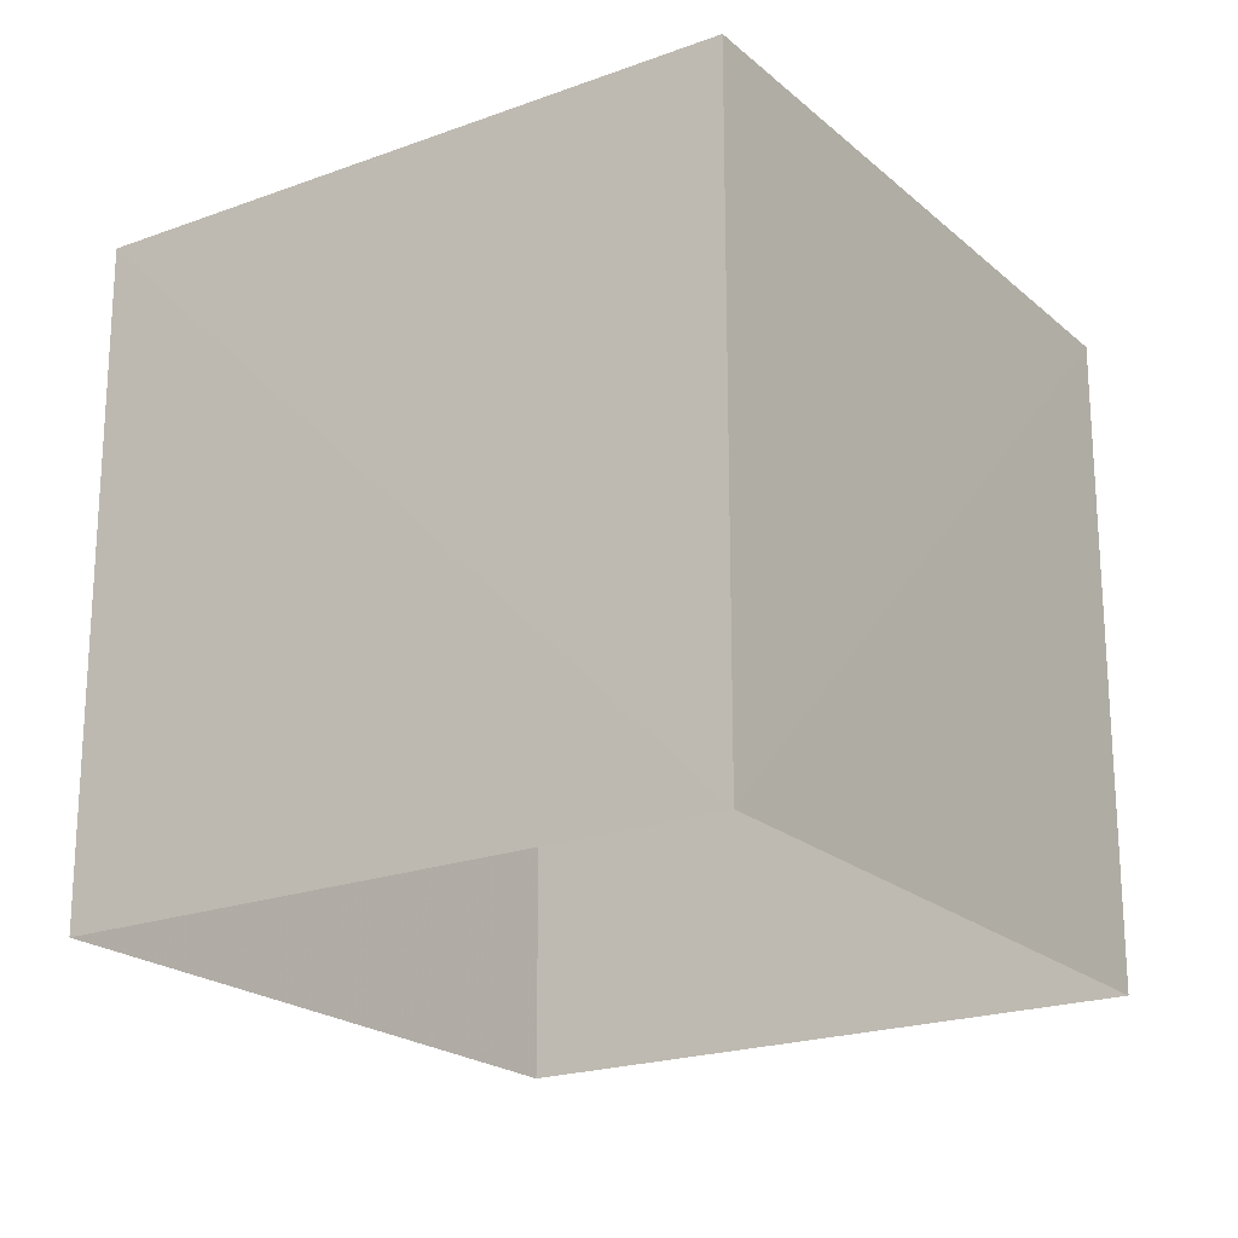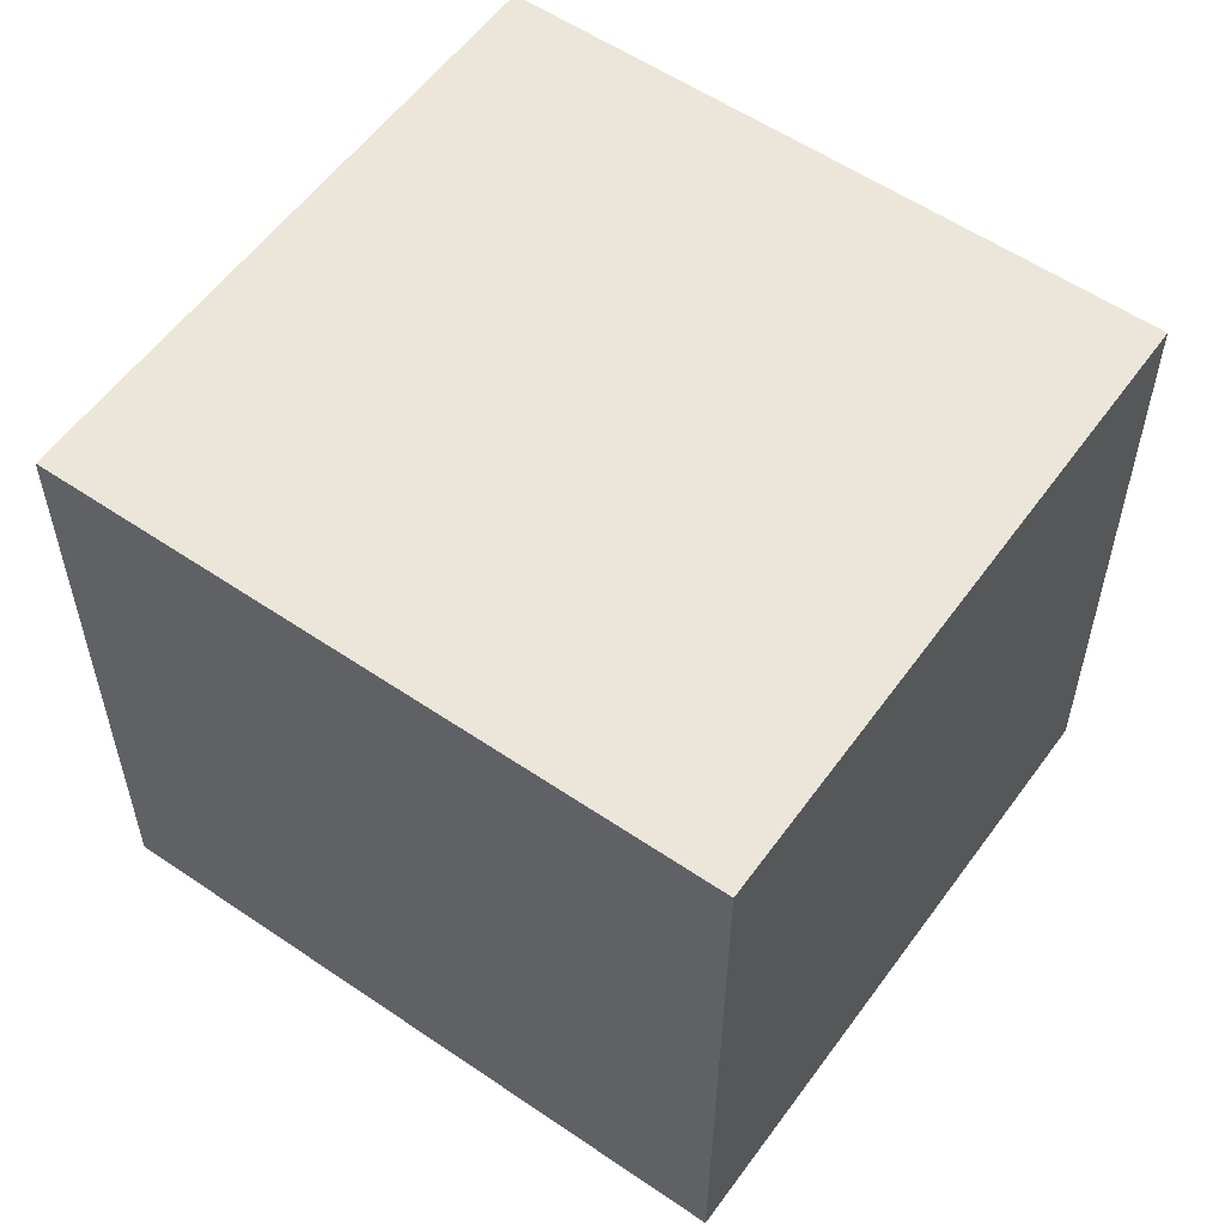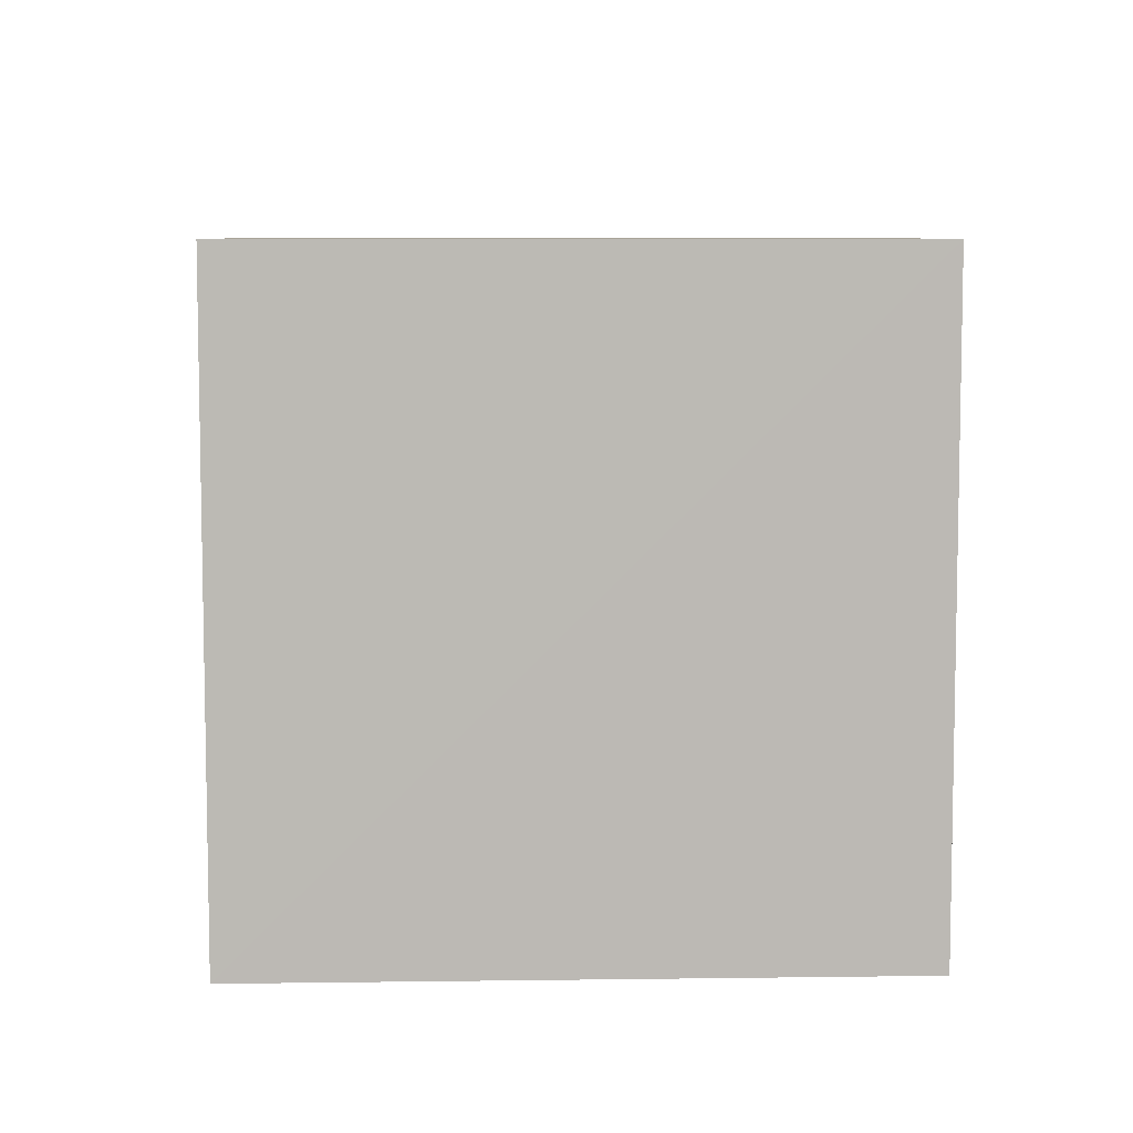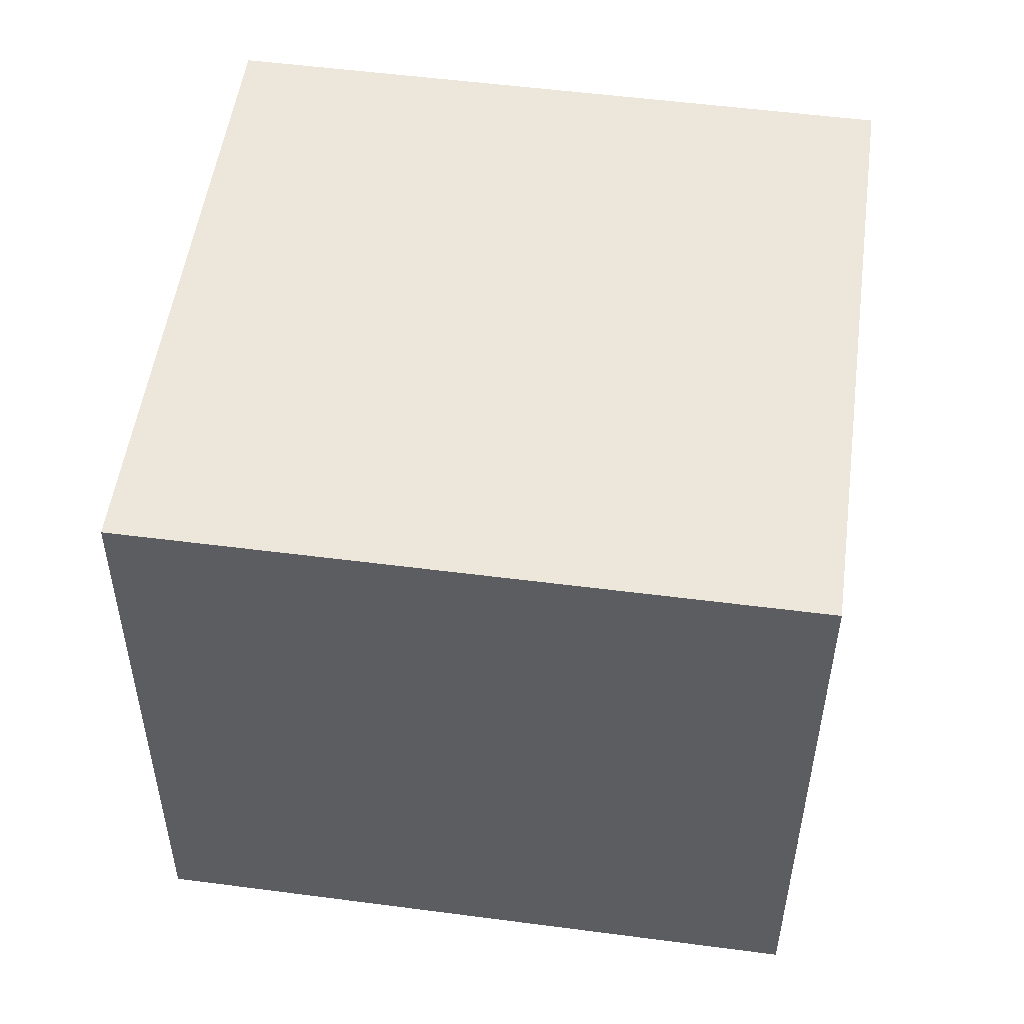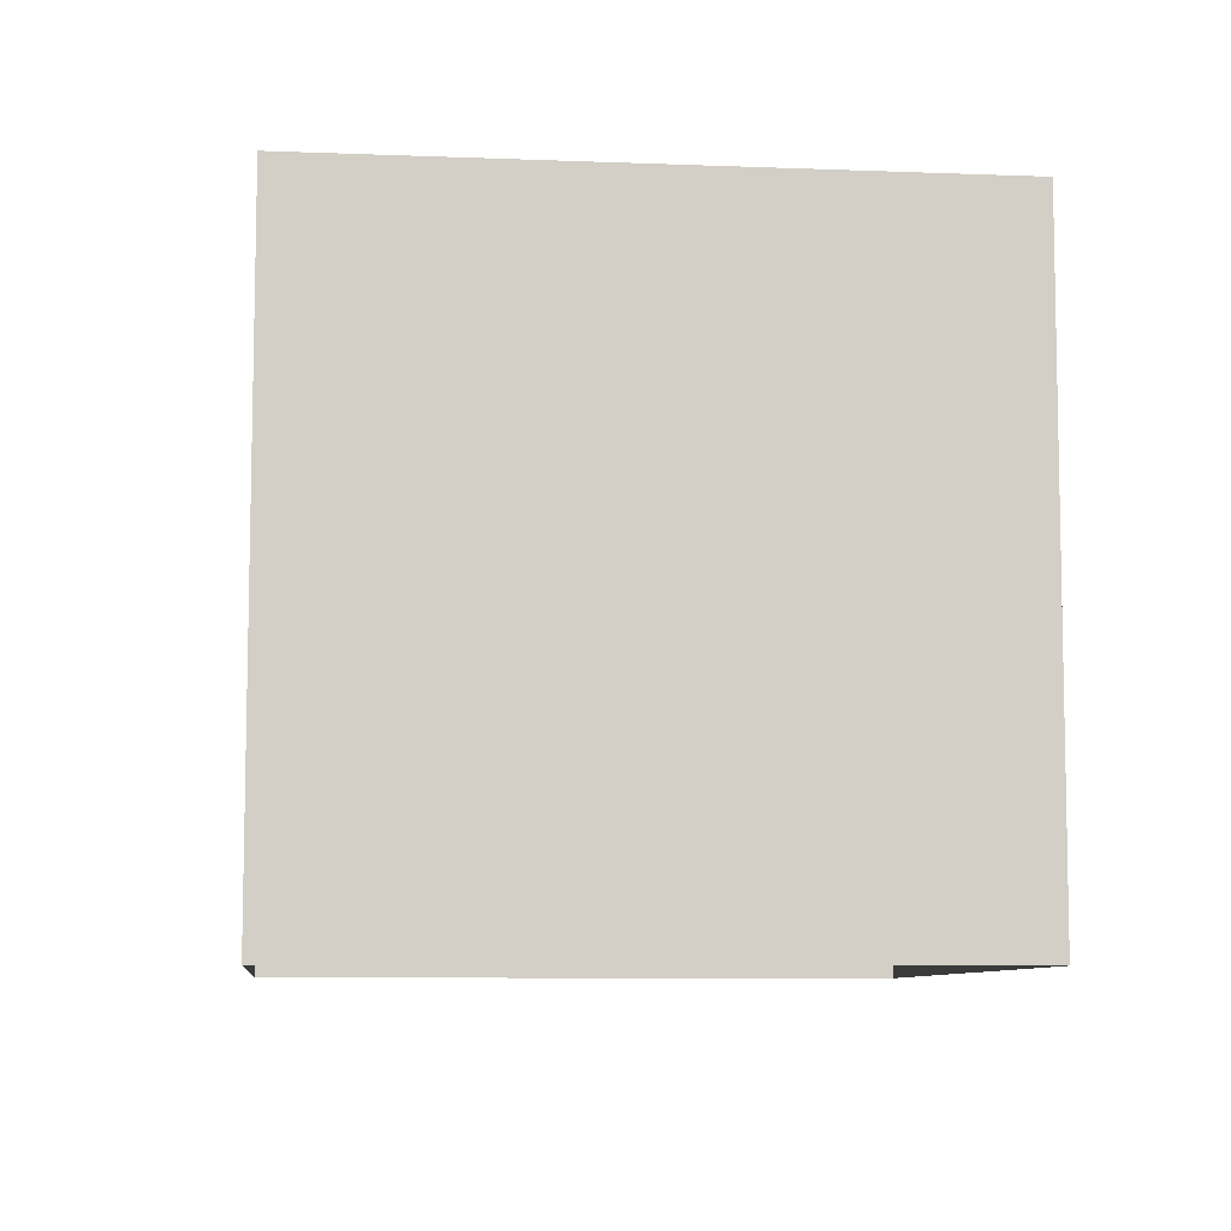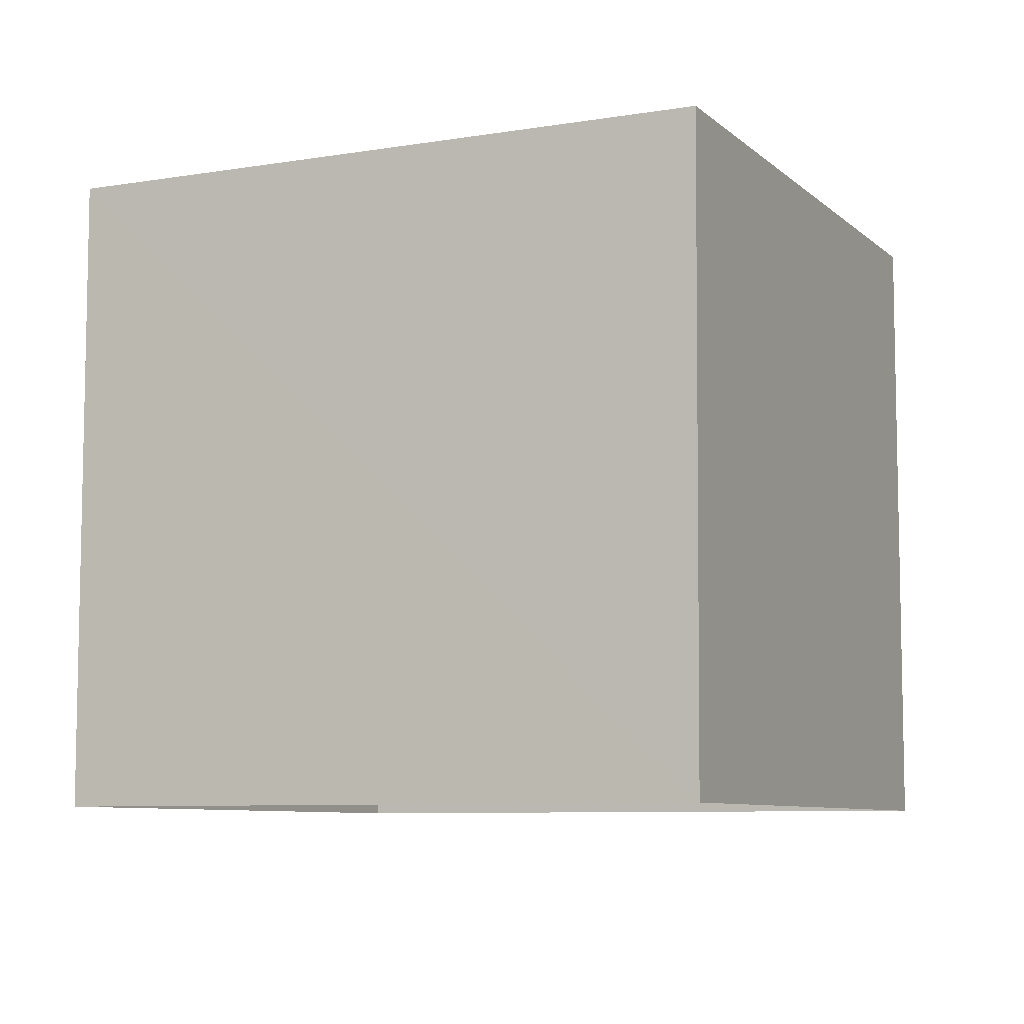
<metadata>
{"format":"obj","ext":"obj","renderer":"f3d","projection":"perspective","resolution":1024,"background":"white","views":[{"elev":-20.9,"azim":104.0,"up":"+Z"},{"elev":56.7,"azim":15.9,"up":"+Z"},{"elev":7.2,"azim":-111.8,"up":"+Z"},{"elev":52.1,"azim":-11.6,"up":"+Z"},{"elev":-8.0,"azim":64.1,"up":"+Z"},{"elev":-7.8,"azim":5.7,"up":"+Z"}]}
</metadata>
<code>
v -3.162e+05 4e+04 3.622
v -3.162e+05 4e+04 3.618
v -3.162e+05 4e+04 3.619
v -3.162e+05 4e+04 3.622
v -3.162e+05 4e+04 9.034
v -3.162e+05 4e+04 9.037
v -3.162e+05 4e+04 9.034
v -3.162e+05 4e+04 9.037
f 1 2 3
f 1 4 2
f 5 6 7
f 5 8 6
f 8 2 4
f 8 5 2
f 6 1 3
f 7 6 3
f 6 4 1
f 6 8 4
f 7 3 2
f 5 7 2

</code>
